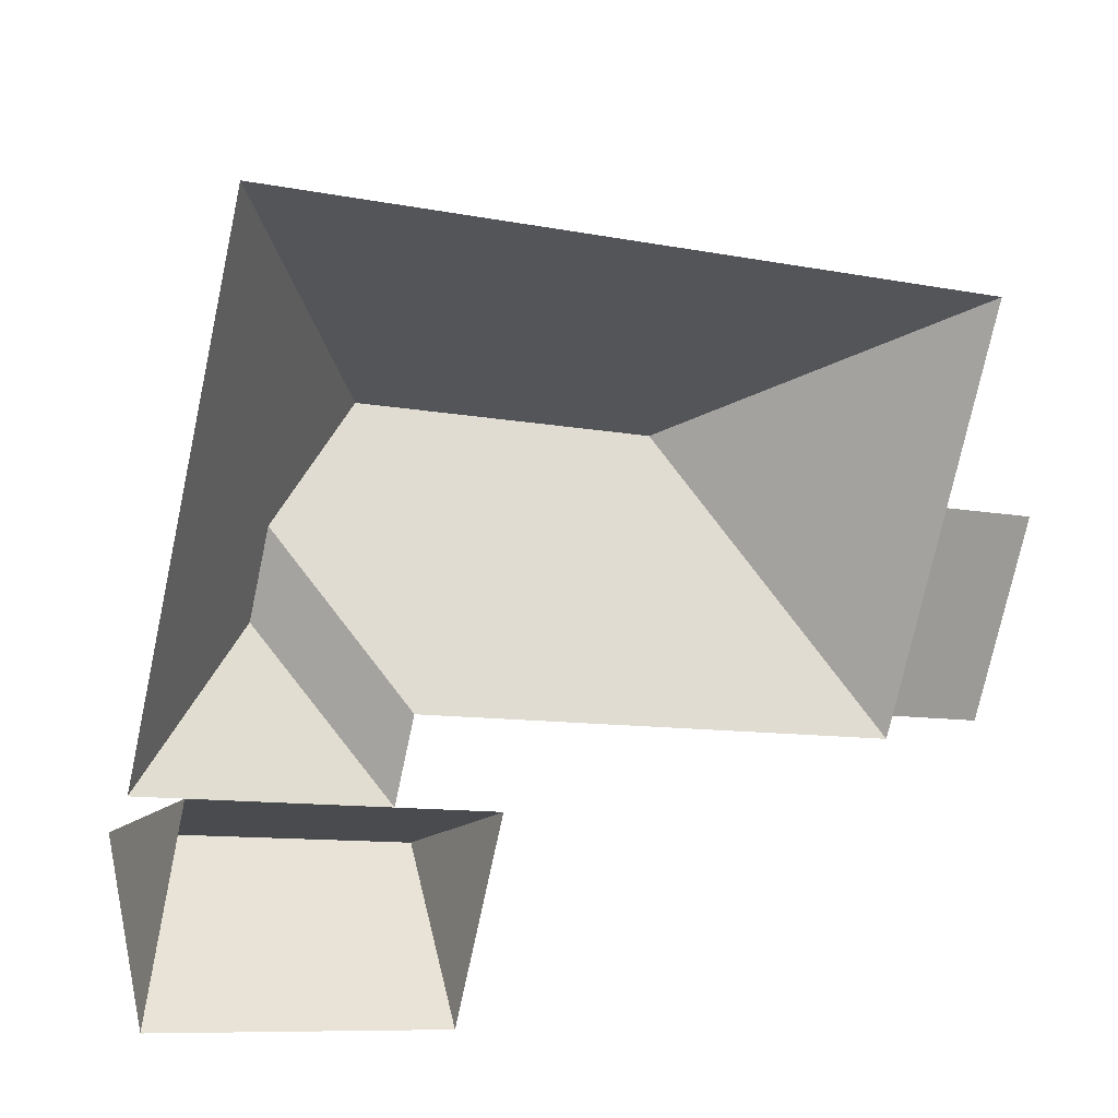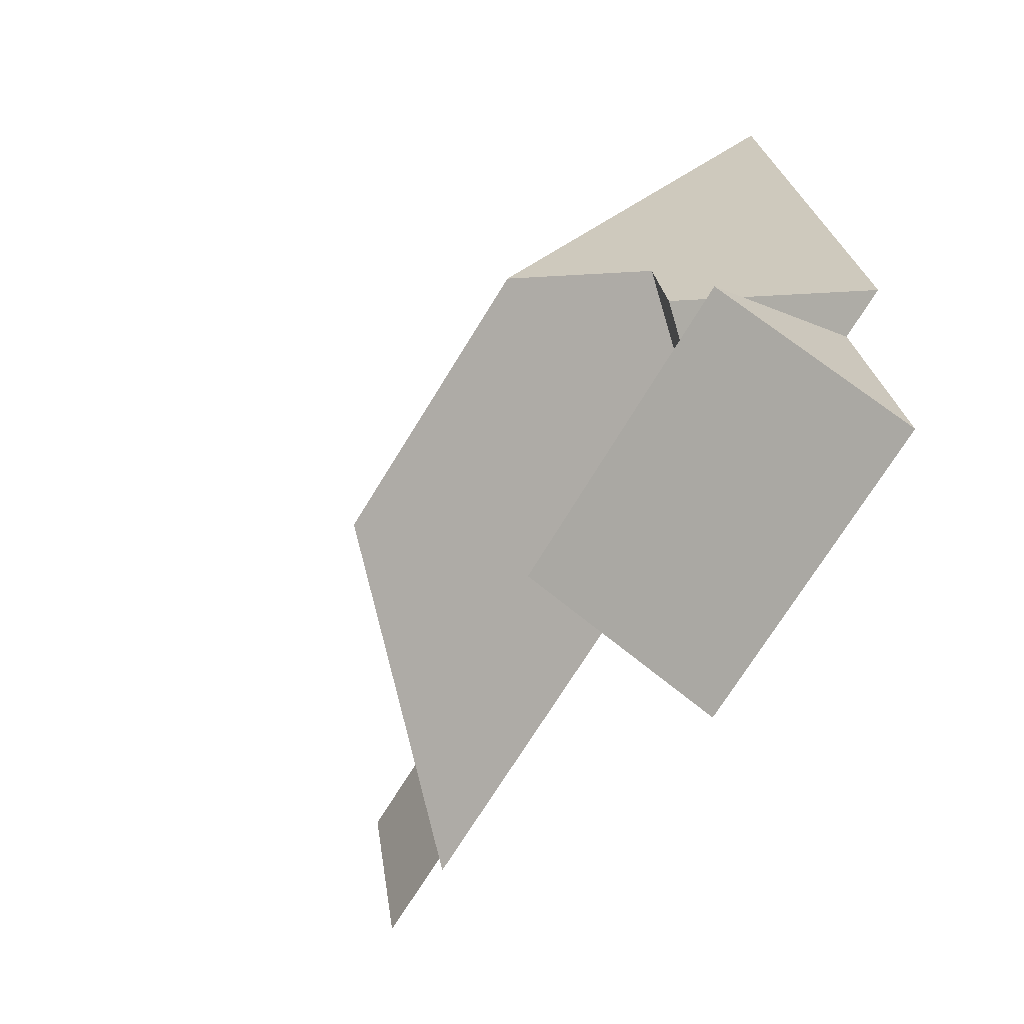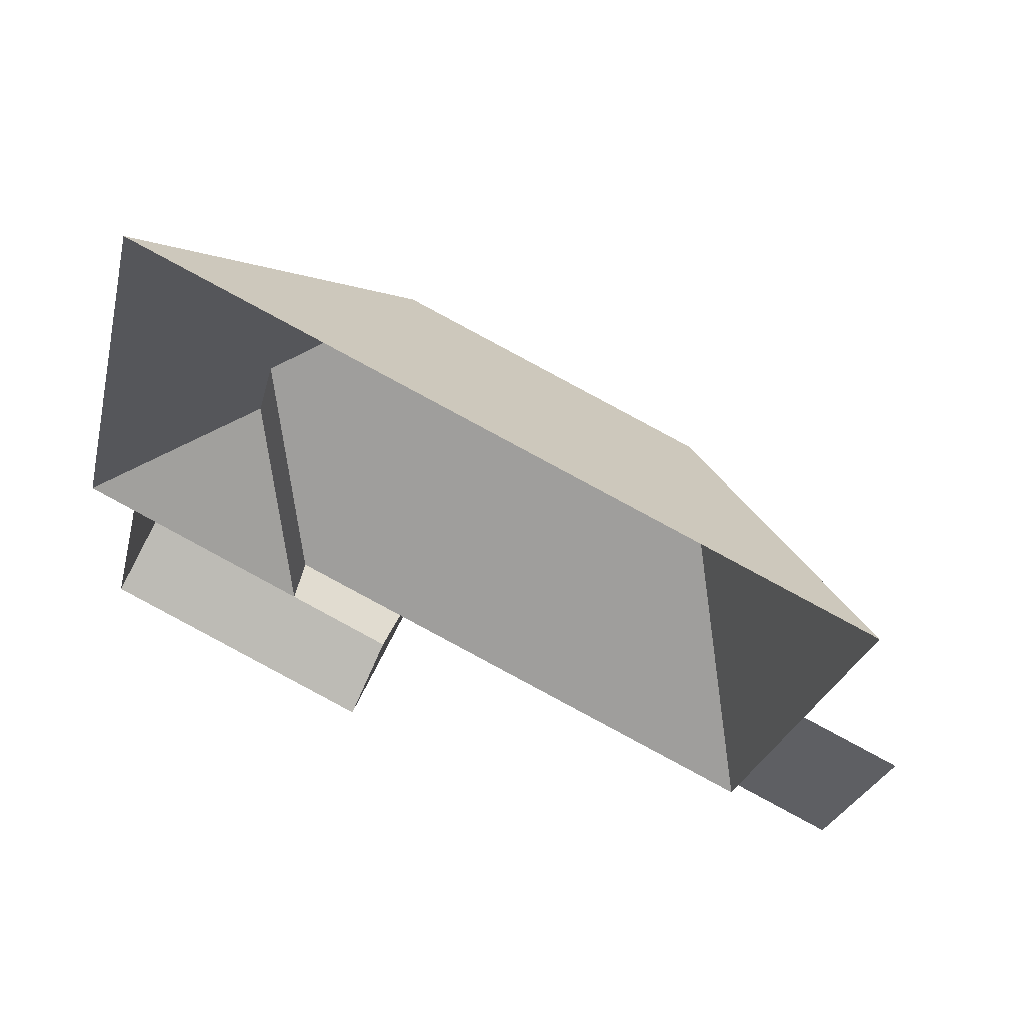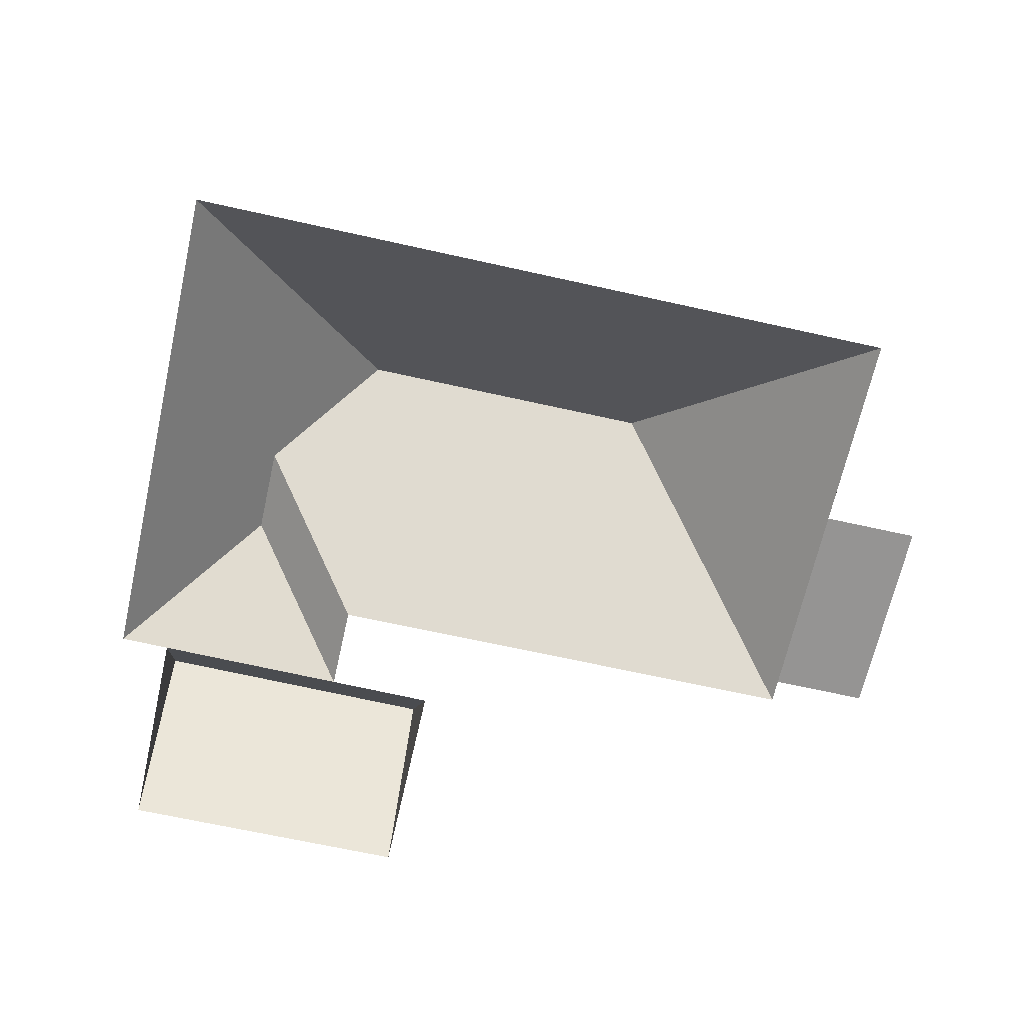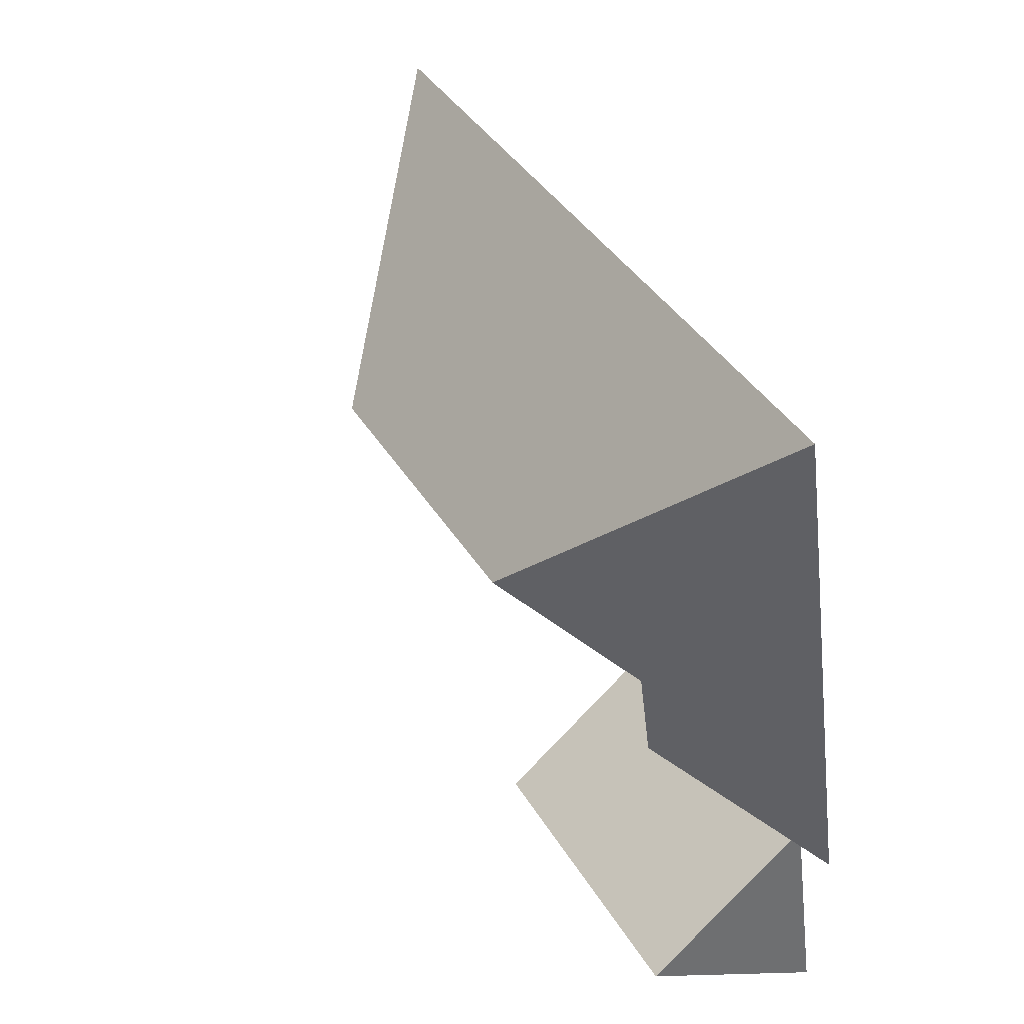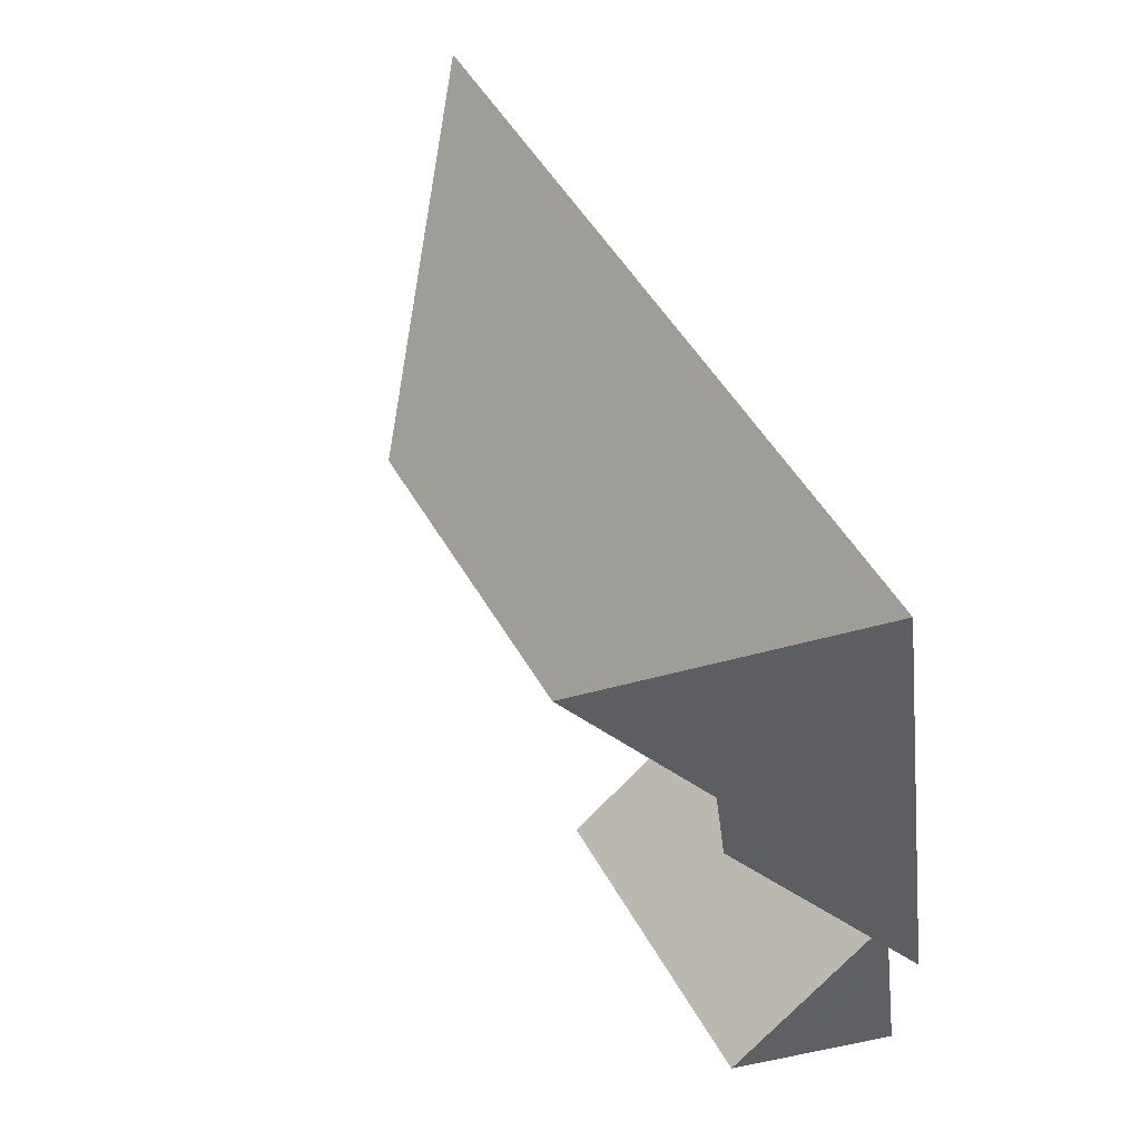
<metadata>
{"format":"obj","ext":"obj","renderer":"f3d","projection":"perspective","resolution":1024,"background":"white","views":[{"elev":20.4,"azim":-24.8,"up":"+Z"},{"elev":-54.3,"azim":-122.3,"up":"+Z"},{"elev":59.5,"azim":24.9,"up":"+Z"},{"elev":-67.1,"azim":0.8,"up":"+Y"},{"elev":52.9,"azim":-118.3,"up":"+Z"},{"elev":64.4,"azim":-119.3,"up":"+Z"}]}
</metadata>
<code>
o BK39_500_015033_0012_roof
v 384.3 75 -179.5
v 364.4 75 -262.8
v 364.9 75 -89.24
v 325.7 75 -253.5
v 345.6 75 -170.3
v 323.4 75 -263
v 260.7 160.5 -154.7
v 159.4 75 -261.2
v 149.4 144.1 -303.1
v 138.8 75 -347.5
v 125.1 75 -215.6
v 116.8 75 -250.7
v 137.5 160.5 -125.2
v 89.36 123 -154.7
v 80.83 123 -190.4
v 29.52 145 -274.1
v 39.68 75 -231.6
v 18.78 75 -319
v 69.35 75 -18.65
v 19.71 75 -226.6
v 384.3 0 -179.5
v 364.4 0 -262.8
v 325.7 0 -253.5
v 323.4 0 -263
v 125.1 0 -215.6
v 116.8 0 -250.7
v 159.4 0 -261.2
v 138.8 0 -347.5
v 18.78 0 -319
v 39.68 0 -231.6
v 19.71 0 -226.6
v 69.35 0 -18.65
v 364.9 0 -89.24
v 345.6 0 -170.3
f 16 9 10 18
f 16 17 12 8 9
f 12 15 20 17
f 15 14 11 12
f 14 13 7 6 11
f 6 4 5 3 7
f 4 2 1 5
f 3 19 13 7
f 19 20 15 14 13
f 8 9 10
f 18 16 17

</code>
